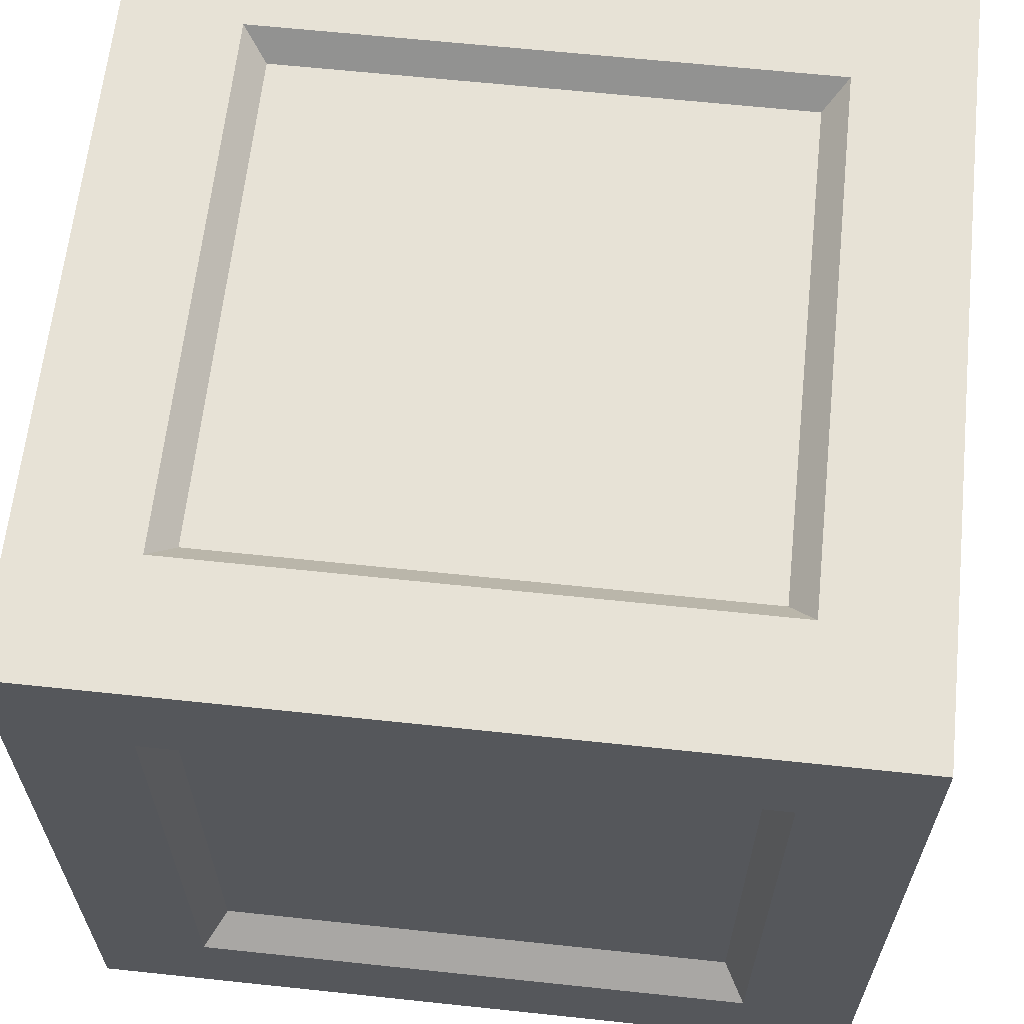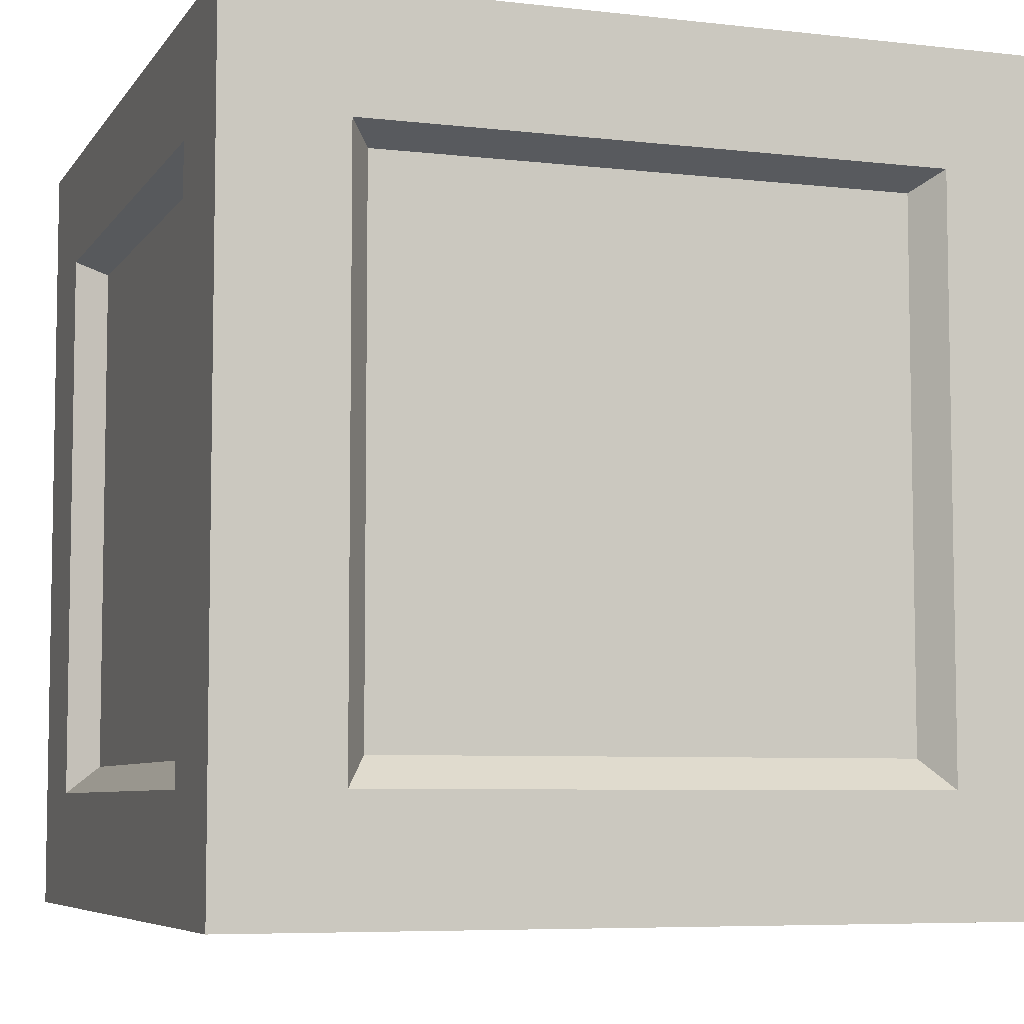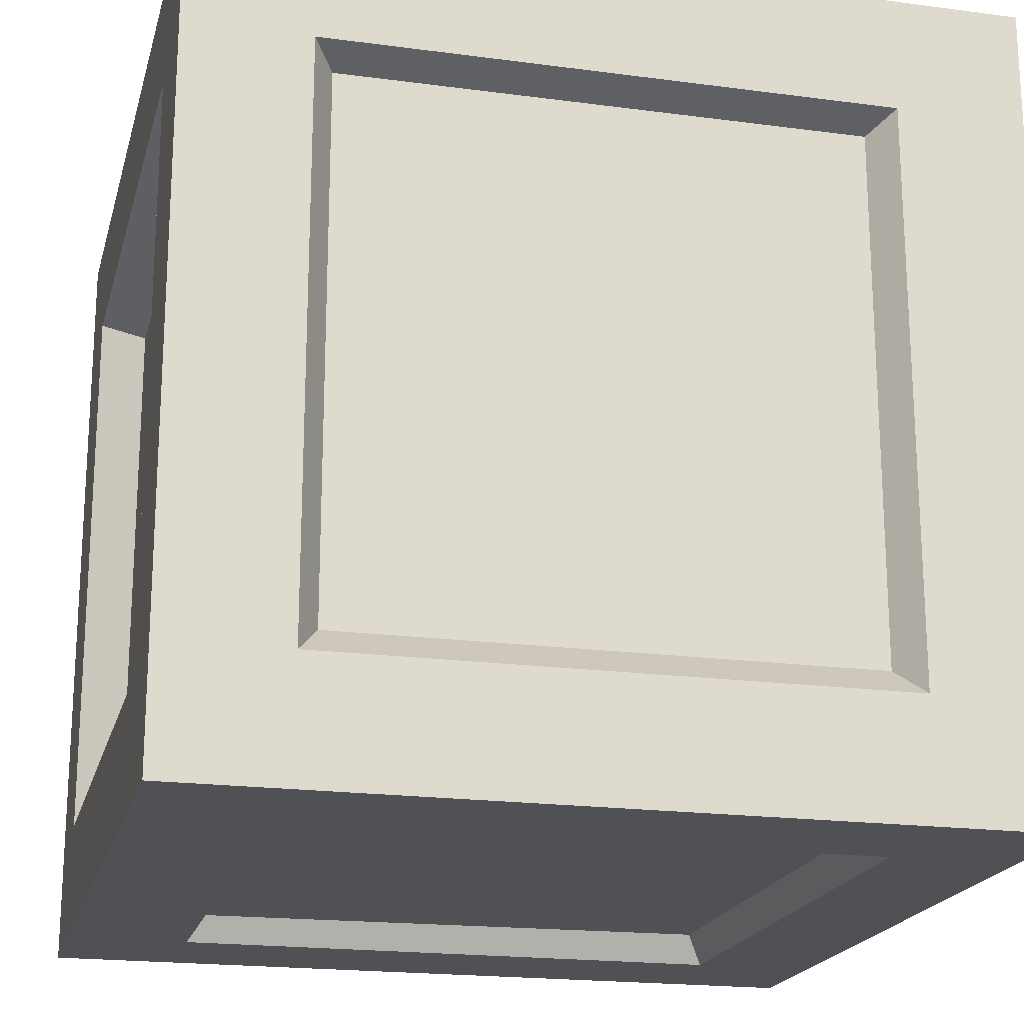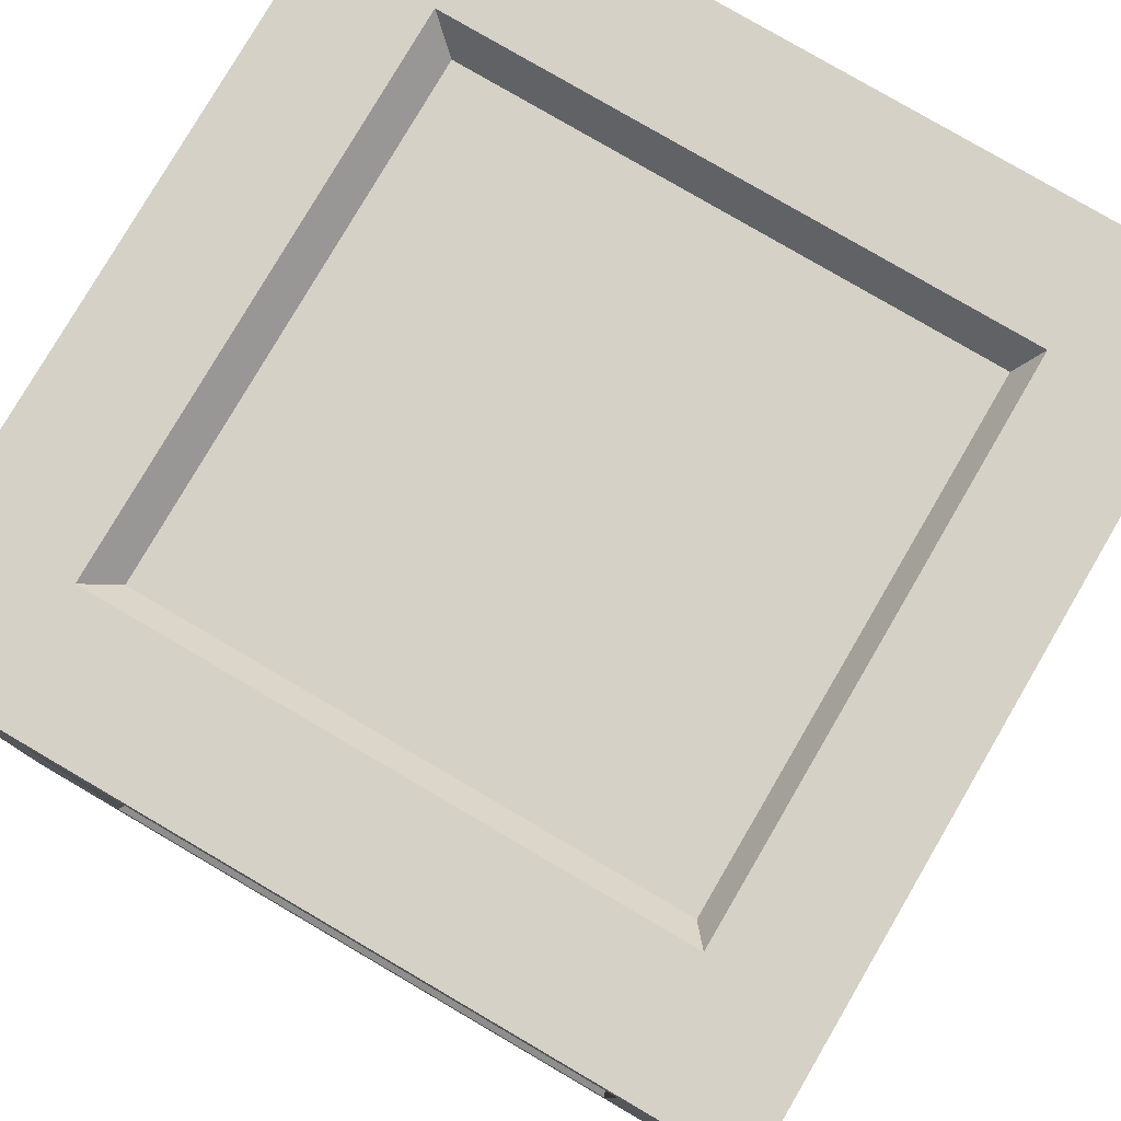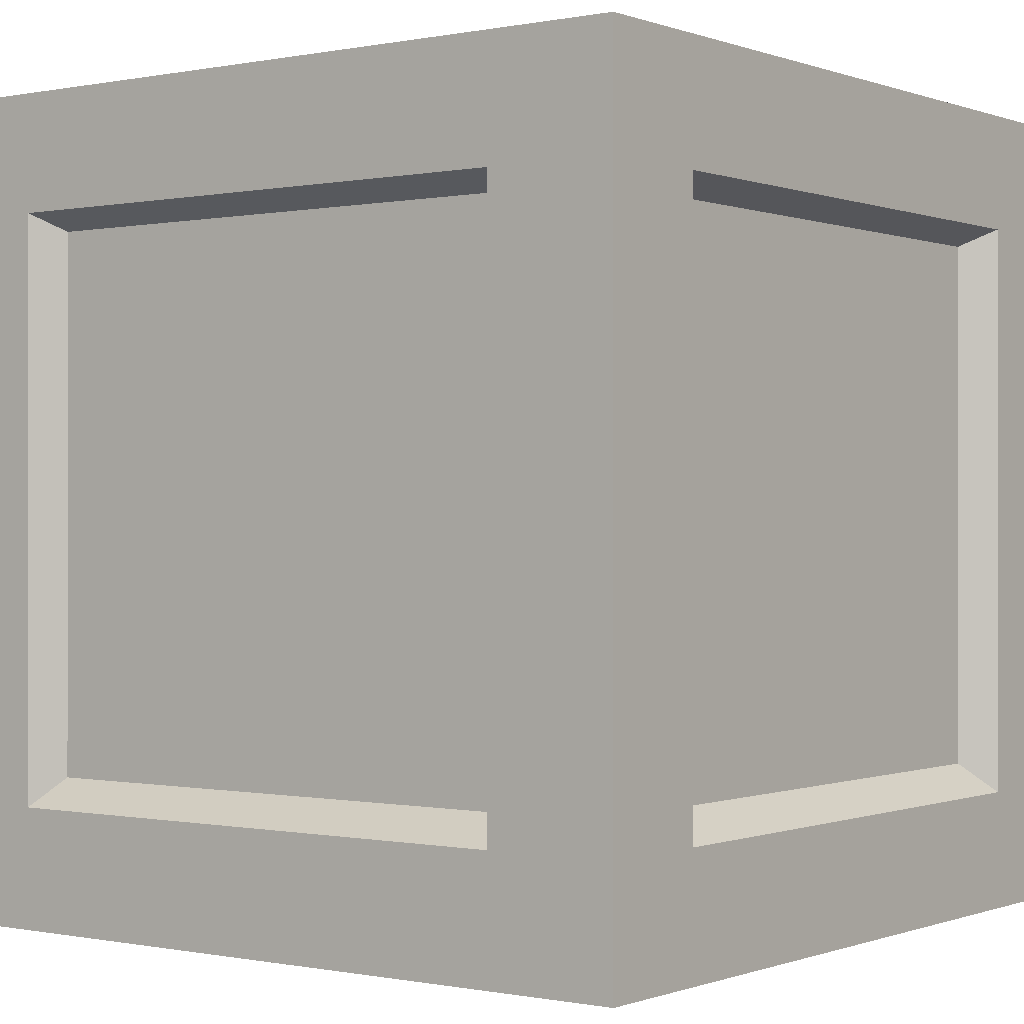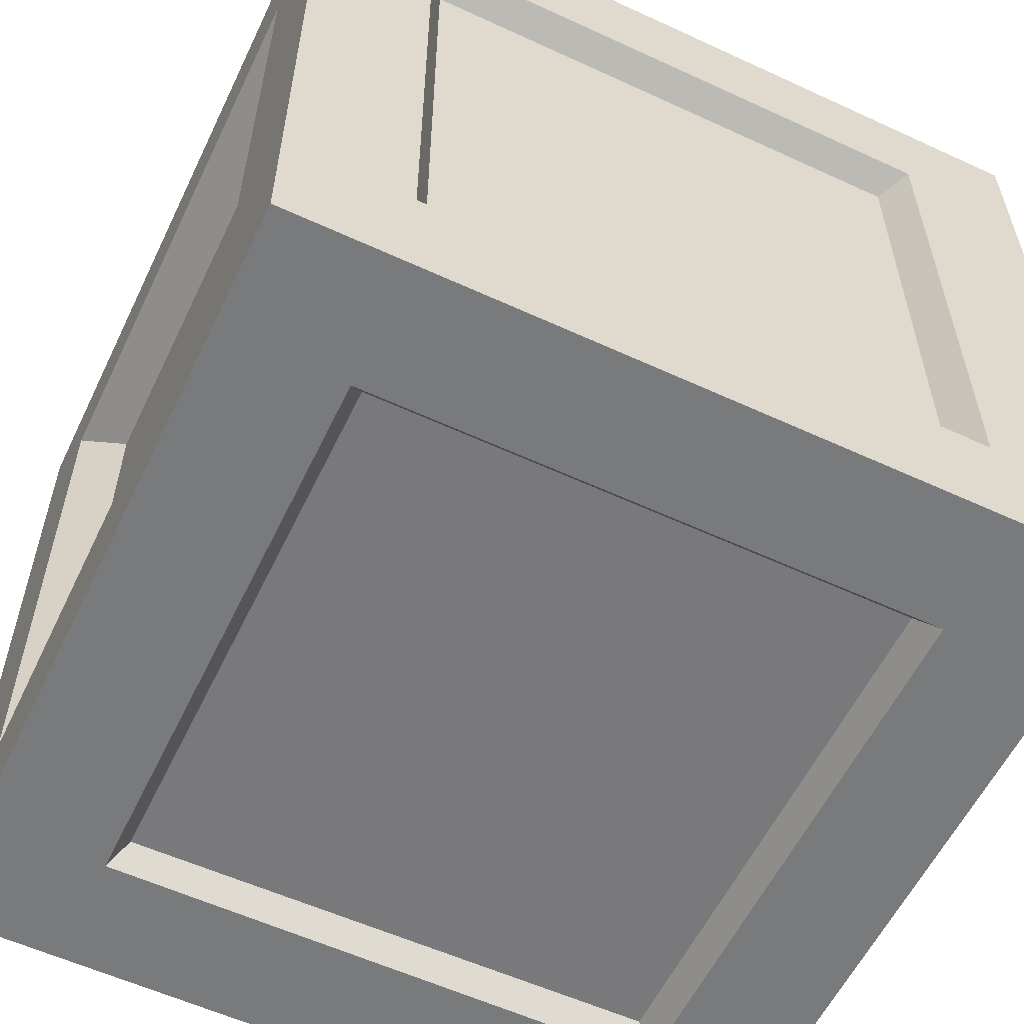
<metadata>
{"format":"obj","ext":"obj","renderer":"f3d","projection":"perspective","resolution":1024,"background":"white","views":[{"elev":63.3,"azim":95.8,"up":"+Y"},{"elev":-6.4,"azim":70.6,"up":"+Y"},{"elev":-19.8,"azim":-14.2,"up":"+Y"},{"elev":79.8,"azim":120.3,"up":"+Z"},{"elev":-0.2,"azim":36.4,"up":"+Y"},{"elev":-58.0,"azim":-25.9,"up":"+Y"}]}
</metadata>
<code>
o box_001
v -0.2014 0.5204 0.2164
v 0.1831 0.5204 0.2186
v -0.1989 0.5204 -0.22
v 0.1856 0.5204 -0.2178
v 0.08696 0.5204 0.2181
v -0.009166 0.5204 0.2175
v -0.1053 0.5204 0.217
v -0.1028 0.5204 -0.2195
v -0.006659 0.5204 -0.2189
v 0.08945 0.5204 -0.2184
v 0.2677 0 0.2708
v 0.2708 0 -0.2677
v 0.2677 0.5386 0.2708
v 0.2708 0.5386 -0.2677
v -0.2708 0.5386 0.2677
v -0.2677 0.5386 -0.2708
v -0.2708 0 0.2677
v -0.2677 0 -0.2708
v 0.2682 0.4614 0.1912
v 0.2704 0.4614 -0.1897
v -0.2682 0.4614 -0.1928
v -0.2704 0.4614 0.1881
v 0.2682 0.07884 0.1912
v 0.2704 0.07884 -0.1897
v -0.2682 0.07884 -0.1928
v -0.2704 0.07884 0.1881
v -0.1889 0.5386 0.1886
v -0.1867 0.5386 -0.1923
v -0.1862 0.4614 -0.2704
v -0.1862 0.07884 -0.2704
v -0.1893 0.07884 0.2682
v -0.1893 0.4614 0.2682
v 0.1825 0.5386 0.1907
v 0.1847 0.5386 -0.1902
v 0.1852 0.4614 -0.2682
v 0.1852 0.07884 -0.2682
v 0.1821 0.07884 0.2703
v 0.1821 0.4614 0.2703
v -0.001237 0.3172 -0.000483
v 0.2484 0.4965 -0.1912
v 0.2462 0.4965 0.1933
v 0.2484 0.0601 -0.1912
v 0.2462 0.06008 0.1933
v 0.2467 0.4965 0.0972
v 0.2473 0.4965 0.001077
v 0.2478 0.4965 -0.09504
v 0.2478 0.0601 -0.09504
v 0.2473 0.06009 0.001077
v 0.2467 0.06008 0.0972
v 0.2257 0.08606 0.2496
v 0.2257 0.4706 0.2496
v -0.2108 0.08606 0.2471
v -0.2108 0.4706 0.2471
v 0.2257 0.3744 0.2496
v 0.2257 0.2783 0.2496
v 0.2257 0.1822 0.2496
v -0.2108 0.1822 0.2471
v -0.2108 0.2783 0.2471
v -0.2108 0.3744 0.2471
v -0.2401 0.4965 0.1988
v -0.2379 0.4965 -0.1857
v -0.2401 0.0601 0.1988
v -0.2379 0.06008 -0.1857
v -0.2384 0.4965 -0.0896
v -0.239 0.4965 0.006532
v -0.2395 0.4965 0.1026
v -0.2395 0.0601 0.1026
v -0.239 0.06009 0.006532
v -0.2384 0.06008 -0.0896
v 0.2214 0.4706 -0.2517
v 0.2214 0.08606 -0.2517
v -0.215 0.4706 -0.2542
v -0.215 0.08606 -0.2542
v 0.2214 0.1822 -0.2517
v 0.2214 0.2783 -0.2517
v 0.2214 0.3744 -0.2517
v -0.215 0.3744 -0.2542
v -0.215 0.2783 -0.2542
v -0.215 0.1822 -0.2542
v 0.1862 0 0.1884
v 0.1884 0 -0.1862
v -0.1884 0 0.1862
v -0.1862 0 -0.1884
v 0 0.3172 0
v -0.1935 0.01741 -0.2172
v 0.191 0.01961 -0.2171
v -0.1935 0.01741 0.2193
v 0.191 0.01961 0.2193
v 0.09488 0.01906 -0.2172
v -0.00124 0.01851 -0.2172
v -0.09736 0.01796 -0.2172
v -0.09736 0.01796 0.2193
v -0.00124 0.01851 0.2193
v 0.09488 0.01906 0.2193
f 1 7 8 3
f 10 5 2 4
f 7 6 9 8
f 6 5 10 9
f 21 22 15 16
f 15 27 28 16
f 13 19 20 14
f 11 23 19 13
f 14 20 24 12
f 29 30 18 16
f 18 25 21 16
f 15 22 26 17
f 17 31 32 15
f 24 23 11 12
f 17 26 25 18
f 13 33 27 15
f 16 28 34 14
f 14 35 29 16
f 36 12 18 30
f 31 17 11 37
f 15 32 38 13
f 34 33 13 14
f 12 36 35 14
f 38 37 11 13
f 20 19 39
f 19 23 39
f 23 24 39
f 24 20 39
f 25 26 39
f 26 22 39
f 22 21 39
f 21 25 39
f 28 27 39
f 27 33 39
f 33 34 39
f 34 28 39
f 35 36 39
f 36 30 39
f 30 29 39
f 29 35 39
f 32 31 39
f 31 37 39
f 37 38 39
f 38 32 39
f 40 46 47 42
f 49 44 41 43
f 46 45 48 47
f 45 44 49 48
f 50 56 57 52
f 59 54 51 53
f 56 55 58 57
f 55 54 59 58
f 60 66 67 62
f 69 64 61 63
f 66 65 68 67
f 65 64 69 68
f 70 76 77 72
f 79 74 71 73
f 76 75 78 77
f 75 74 79 78
f 11 17 82 80
f 18 12 81 83
f 17 18 83 82
f 12 11 80 81
f 83 81 84
f 81 80 84
f 80 82 84
f 82 83 84
f 85 91 92 87
f 94 89 86 88
f 91 90 93 92
f 90 89 94 93

</code>
